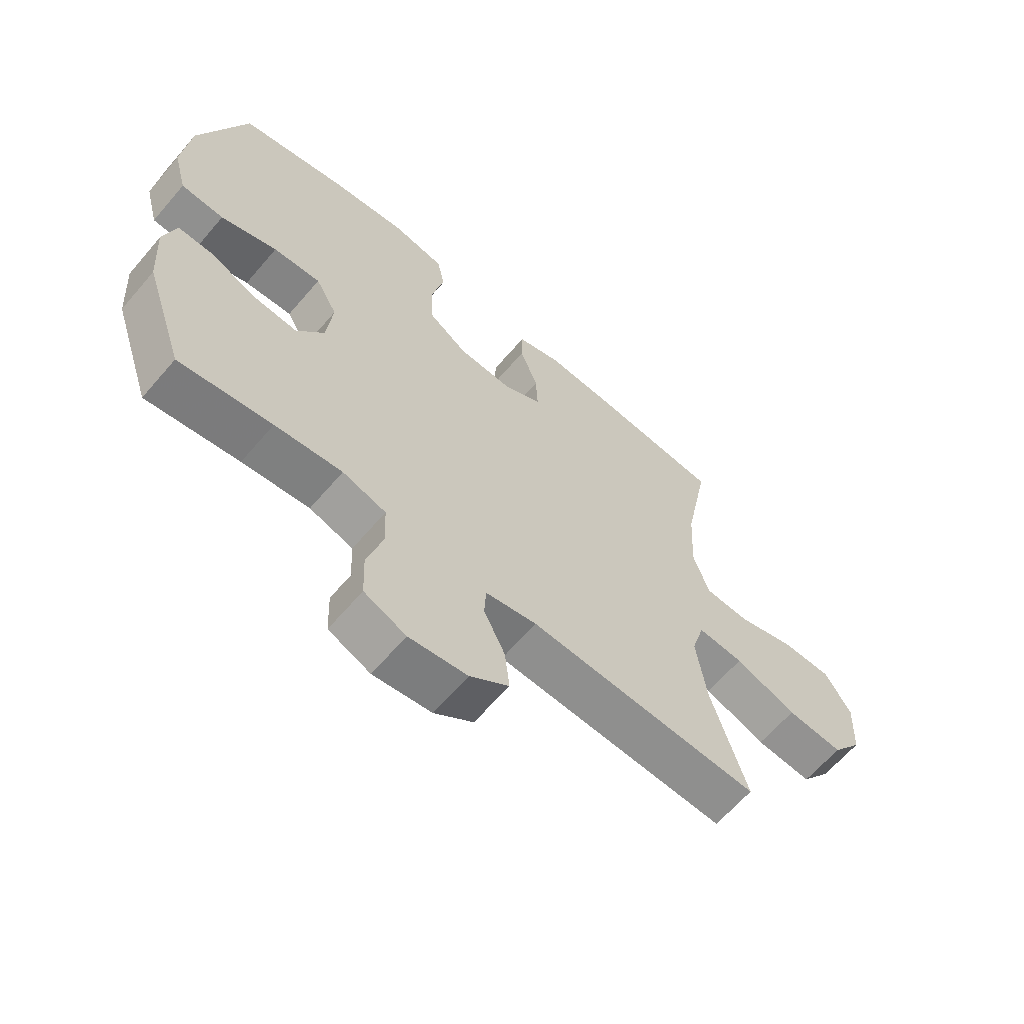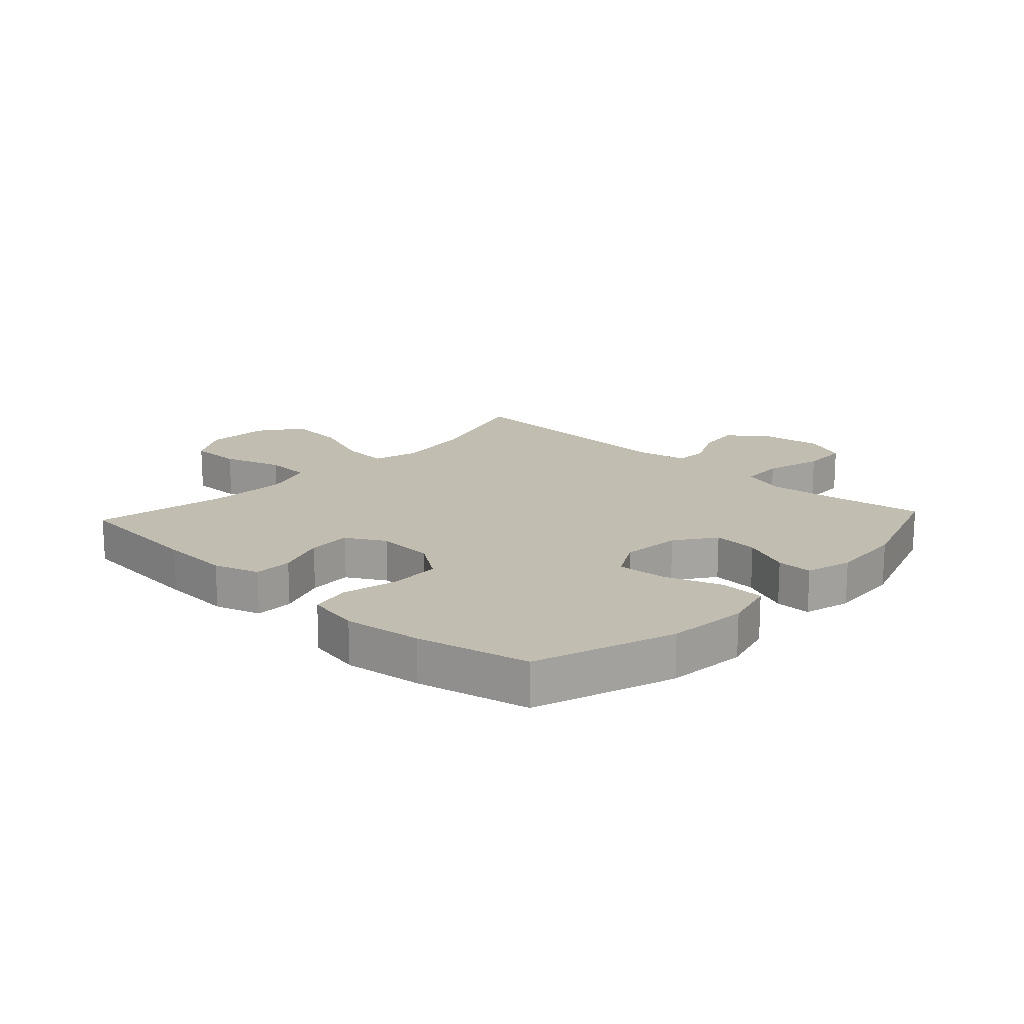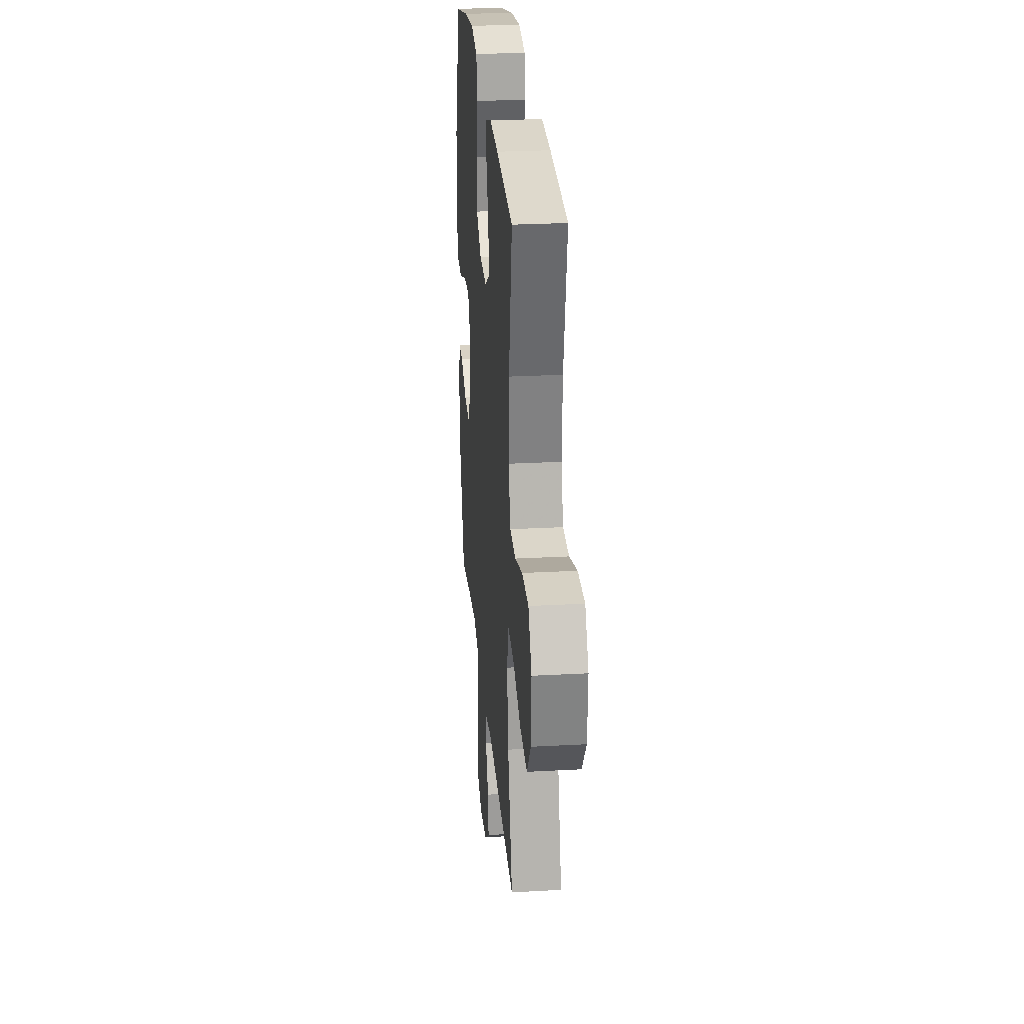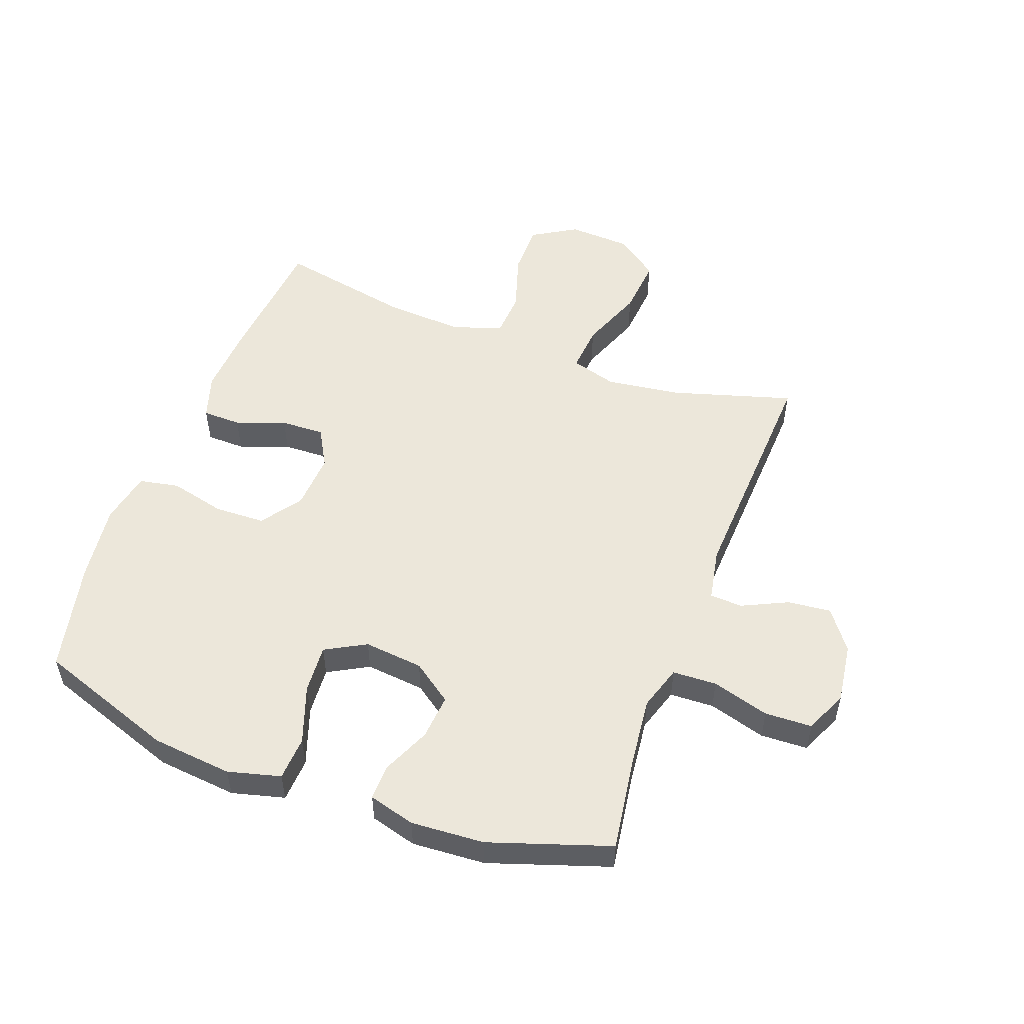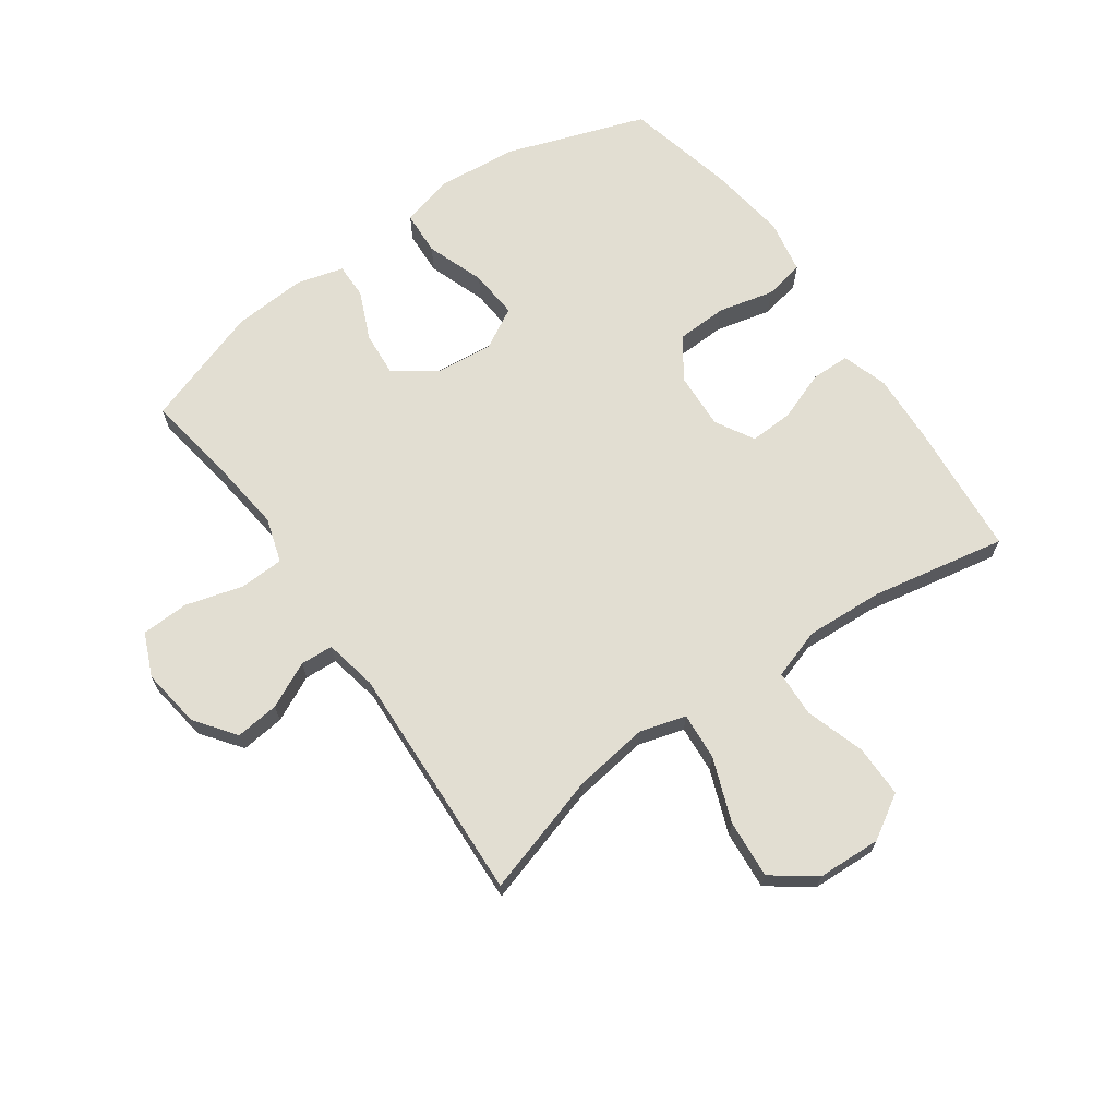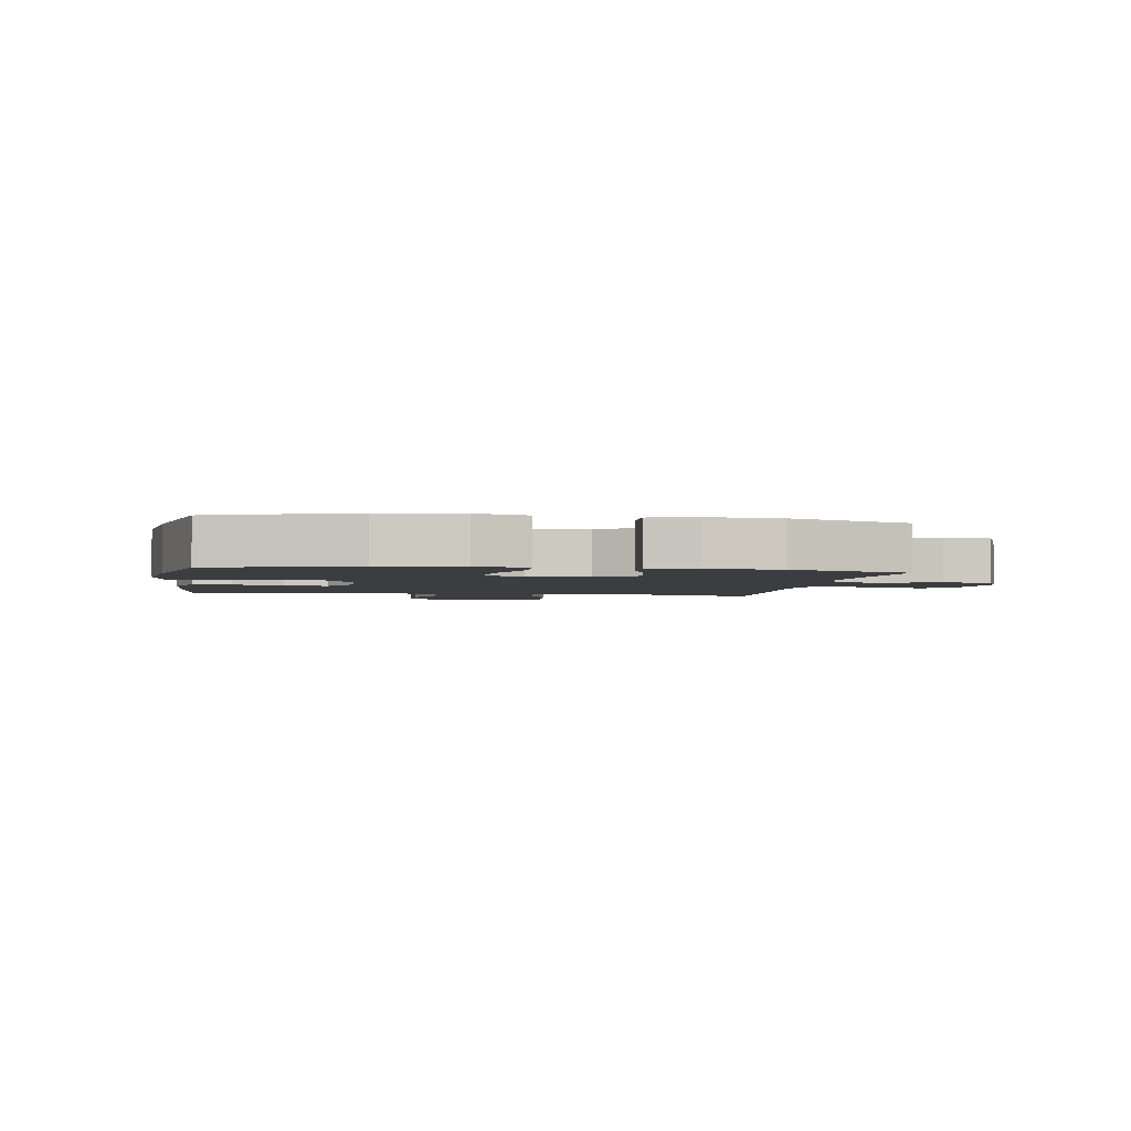
<metadata>
{"format":"obj","ext":"obj","renderer":"f3d","projection":"perspective","resolution":1024,"background":"white","views":[{"elev":-63.8,"azim":139.5,"up":"+Z"},{"elev":16.8,"azim":42.9,"up":"+Y"},{"elev":26.7,"azim":-94.9,"up":"+Z"},{"elev":52.5,"azim":110.5,"up":"+Y"},{"elev":67.9,"azim":-125.3,"up":"+Y"},{"elev":-2.7,"azim":80.8,"up":"+Y"}]}
</metadata>
<code>
v 0.5 0.07 -0.5
v 0.343 0.07 -0.476
v 0.229 0.07 -0.463
v 0.155 0.07 -0.486
v 0.152 0.07 -0.559
v 0.179 0.07 -0.654
v 0.176 0.07 -0.732
v 0.105 0.07 -0.763
v 0.006 0.07 -0.749
v -0.06 0.07 -0.7
v -0.052 0.07 -0.628
v -0.016 0.07 -0.553
v -0.019 0.07 -0.499
v -0.106 0.07 -0.482
v -0.5 0.07 -0.5
v -0.44 0.07 -0.3
v -0.423 0.07 -0.177
v -0.445 0.07 -0.101
v -0.523 0.07 -0.107
v -0.628 0.07 -0.147
v -0.724 0.07 -0.155
v -0.776 0.07 -0.085
v -0.781 0.07 0.02
v -0.737 0.07 0.093
v -0.651 0.07 0.093
v -0.553 0.07 0.062
v -0.477 0.07 0.066
v -0.45 0.07 0.149
v -0.457 0.07 0.277
v -0.5 0.07 0.5
v -0.277 0.07 0.52
v -0.162 0.07 0.526
v -0.087 0.07 0.502
v -0.086 0.07 0.438
v -0.116 0.07 0.356
v -0.119 0.07 0.284
v -0.055 0.07 0.248
v 0.039 0.07 0.253
v 0.106 0.07 0.3
v 0.109 0.07 0.384
v 0.087 0.07 0.476
v 0.1 0.07 0.542
v 0.188 0.07 0.559
v 0.316 0.07 0.542
v 0.5 0.07 0.5
v 0.58 0.07 0.27
v 0.593 0.07 0.137
v 0.57 0.07 0.05
v 0.497 0.07 0.046
v 0.401 0.07 0.08
v 0.32 0.07 0.086
v 0.283 0.07 0.019
v 0.293 0.07 -0.079
v 0.34 0.07 -0.145
v 0.415 0.07 -0.139
v 0.495 0.07 -0.104
v 0.554 0.07 -0.103
v 0.575 0.07 -0.18
v 0.567 0.07 -0.301
v 0.5 0 -0.5
v 0.343 0 -0.476
v 0.229 0 -0.463
v 0.155 0 -0.486
v 0.152 0 -0.559
v 0.179 0 -0.654
v 0.176 0 -0.732
v 0.105 0 -0.763
v 0.006 0 -0.749
v -0.06 0 -0.7
v -0.052 0 -0.628
v -0.016 0 -0.553
v -0.019 0 -0.499
v -0.106 0 -0.482
v -0.5 0 -0.5
v -0.44 0 -0.3
v -0.423 0 -0.177
v -0.445 0 -0.101
v -0.523 0 -0.107
v -0.628 0 -0.147
v -0.724 0 -0.155
v -0.776 0 -0.085
v -0.781 0 0.02
v -0.737 0 0.093
v -0.651 0 0.093
v -0.553 0 0.062
v -0.477 0 0.066
v -0.45 0 0.149
v -0.457 0 0.277
v -0.5 0 0.5
v -0.277 0 0.52
v -0.162 0 0.526
v -0.087 0 0.502
v -0.086 0 0.438
v -0.116 0 0.356
v -0.119 0 0.284
v -0.055 0 0.248
v 0.039 0 0.253
v 0.106 0 0.3
v 0.109 0 0.384
v 0.087 0 0.476
v 0.1 0 0.542
v 0.188 0 0.559
v 0.316 0 0.542
v 0.5 0 0.5
v 0.58 0 0.27
v 0.593 0 0.137
v 0.57 0 0.05
v 0.497 0 0.046
v 0.401 0 0.08
v 0.32 0 0.086
v 0.283 0 0.019
v 0.293 0 -0.079
v 0.34 0 -0.145
v 0.415 0 -0.139
v 0.495 0 -0.104
v 0.554 0 -0.103
v 0.575 0 -0.18
v 0.567 0 -0.301
f 59 1 2
f 58 59 2
f 57 58 2
f 56 57 2
f 55 56 2
f 54 55 2 3
f 53 54 3 4
f 52 53 4
f 48 49 50
f 47 48 50
f 46 47 50
f 45 46 50
f 44 45 50
f 43 44 50
f 42 43 50
f 41 42 50
f 40 41 50
f 39 40 50 51
f 38 39 51 52
f 33 34 35
f 32 33 35
f 31 32 35
f 30 31 35
f 29 30 35
f 28 29 35 36
f 27 28 36 37
f 24 25 26
f 23 24 26
f 22 23 26
f 21 22 26
f 20 21 26
f 19 20 26
f 18 19 26 27
f 38 52 4
f 37 38 4
f 27 37 4
f 18 27 4
f 17 18 4
f 10 11 12
f 9 10 12
f 8 9 12
f 7 8 12
f 6 7 12
f 5 6 12
f 5 12 13
f 4 5 13
f 17 4 13
f 16 17 13
f 14 15 16
f 13 14 16
f 61 60 118
f 61 118 117
f 61 117 116
f 61 116 115
f 61 115 114
f 62 61 114 113
f 63 62 113 112
f 63 112 111
f 109 108 107
f 109 107 106
f 109 106 105
f 109 105 104
f 109 104 103
f 109 103 102
f 109 102 101
f 109 101 100
f 109 100 99
f 110 109 99 98
f 111 110 98 97
f 94 93 92
f 94 92 91
f 94 91 90
f 94 90 89
f 94 89 88
f 95 94 88 87
f 96 95 87 86
f 85 84 83
f 85 83 82
f 85 82 81
f 85 81 80
f 85 80 79
f 85 79 78
f 86 85 78 77
f 63 111 97
f 63 97 96
f 63 96 86
f 63 86 77
f 63 77 76
f 71 70 69
f 71 69 68
f 71 68 67
f 71 67 66
f 71 66 65
f 71 65 64
f 72 71 64
f 72 64 63
f 72 63 76
f 72 76 75
f 75 74 73
f 75 73 72
f 1 60 61 2
f 2 61 62 3
f 3 62 63 4
f 4 63 64 5
f 5 64 65 6
f 6 65 66 7
f 7 66 67 8
f 8 67 68 9
f 9 68 69 10
f 10 69 70 11
f 11 70 71 12
f 12 71 72 13
f 13 72 73 14
f 14 73 74 15
f 15 74 75 16
f 16 75 76 17
f 17 76 77 18
f 18 77 78 19
f 19 78 79 20
f 20 79 80 21
f 21 80 81 22
f 22 81 82 23
f 23 82 83 24
f 24 83 84 25
f 25 84 85 26
f 26 85 86 27
f 27 86 87 28
f 28 87 88 29
f 29 88 89 30
f 30 89 90 31
f 31 90 91 32
f 32 91 92 33
f 33 92 93 34
f 34 93 94 35
f 35 94 95 36
f 36 95 96 37
f 37 96 97 38
f 38 97 98 39
f 39 98 99 40
f 40 99 100 41
f 41 100 101 42
f 42 101 102 43
f 43 102 103 44
f 44 103 104 45
f 45 104 105 46
f 46 105 106 47
f 47 106 107 48
f 48 107 108 49
f 49 108 109 50
f 50 109 110 51
f 51 110 111 52
f 52 111 112 53
f 53 112 113 54
f 54 113 114 55
f 55 114 115 56
f 56 115 116 57
f 57 116 117 58
f 58 117 118 59
f 59 118 60 1

</code>
